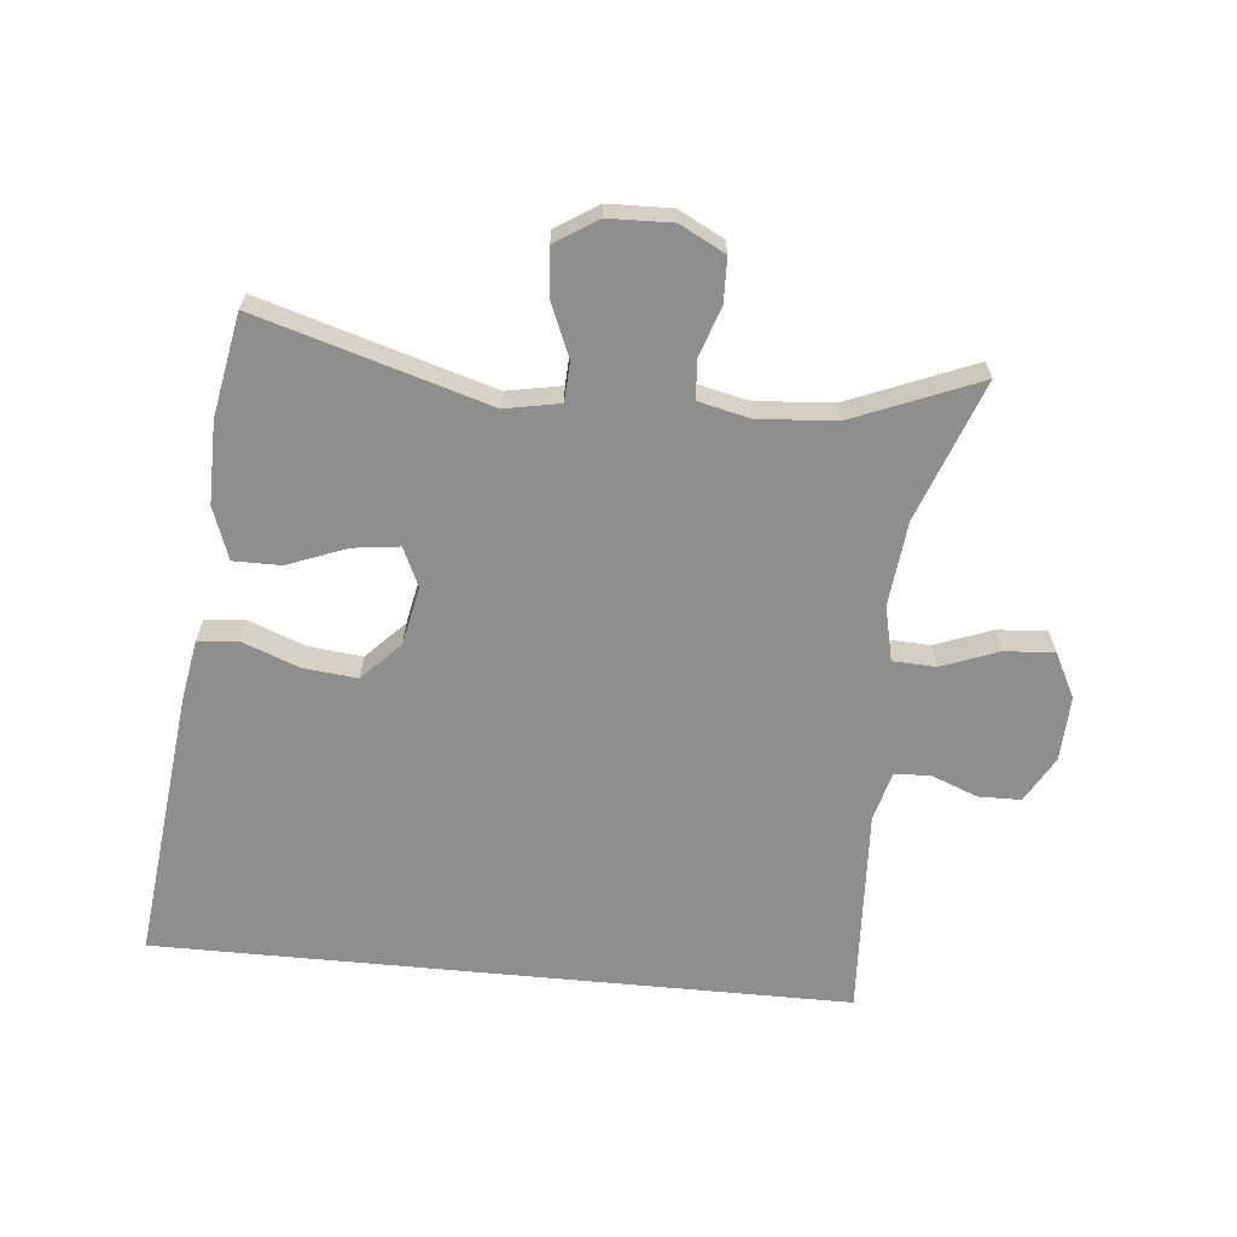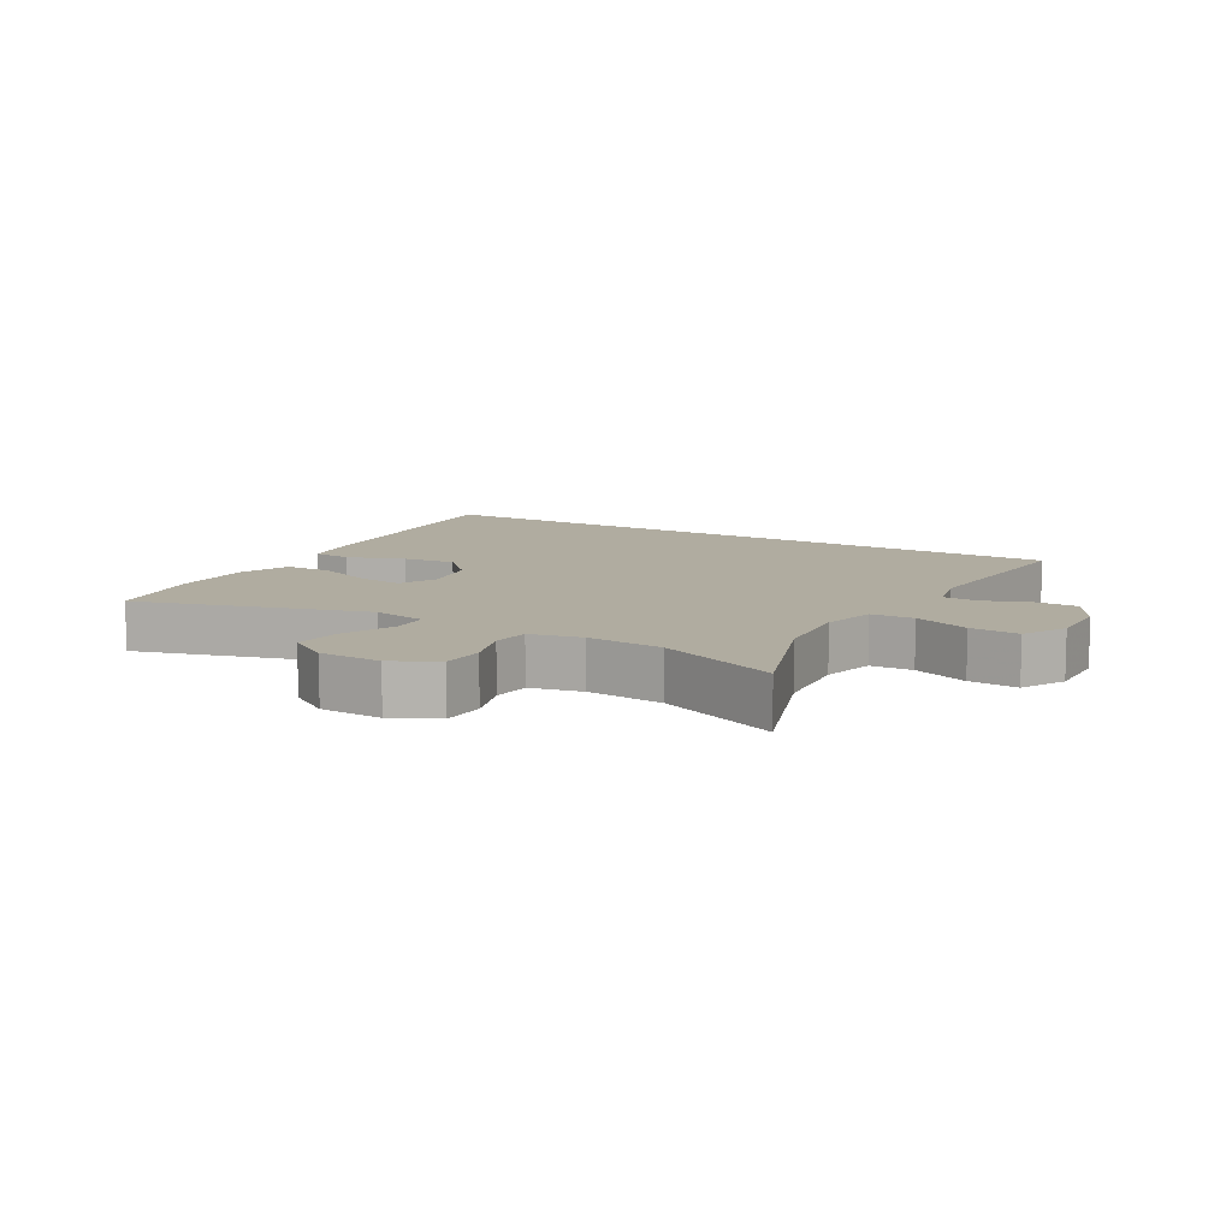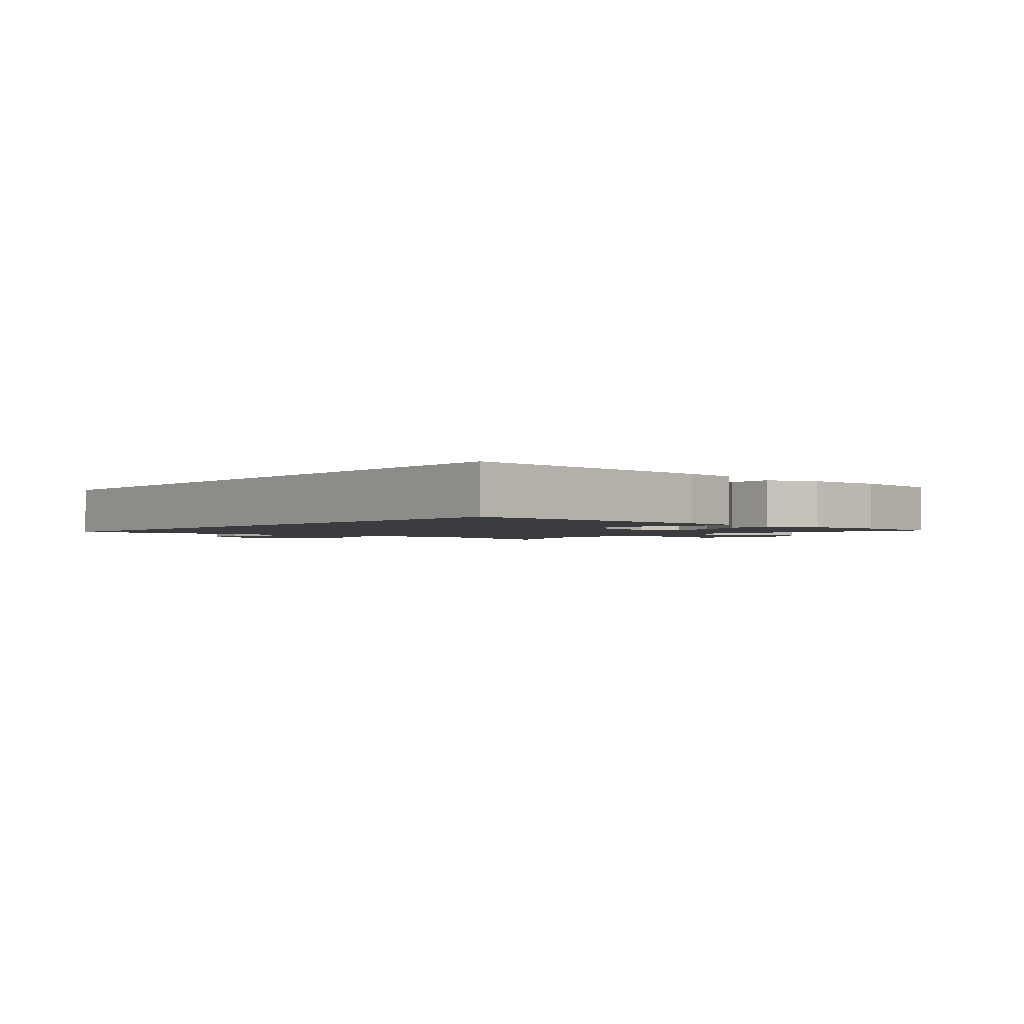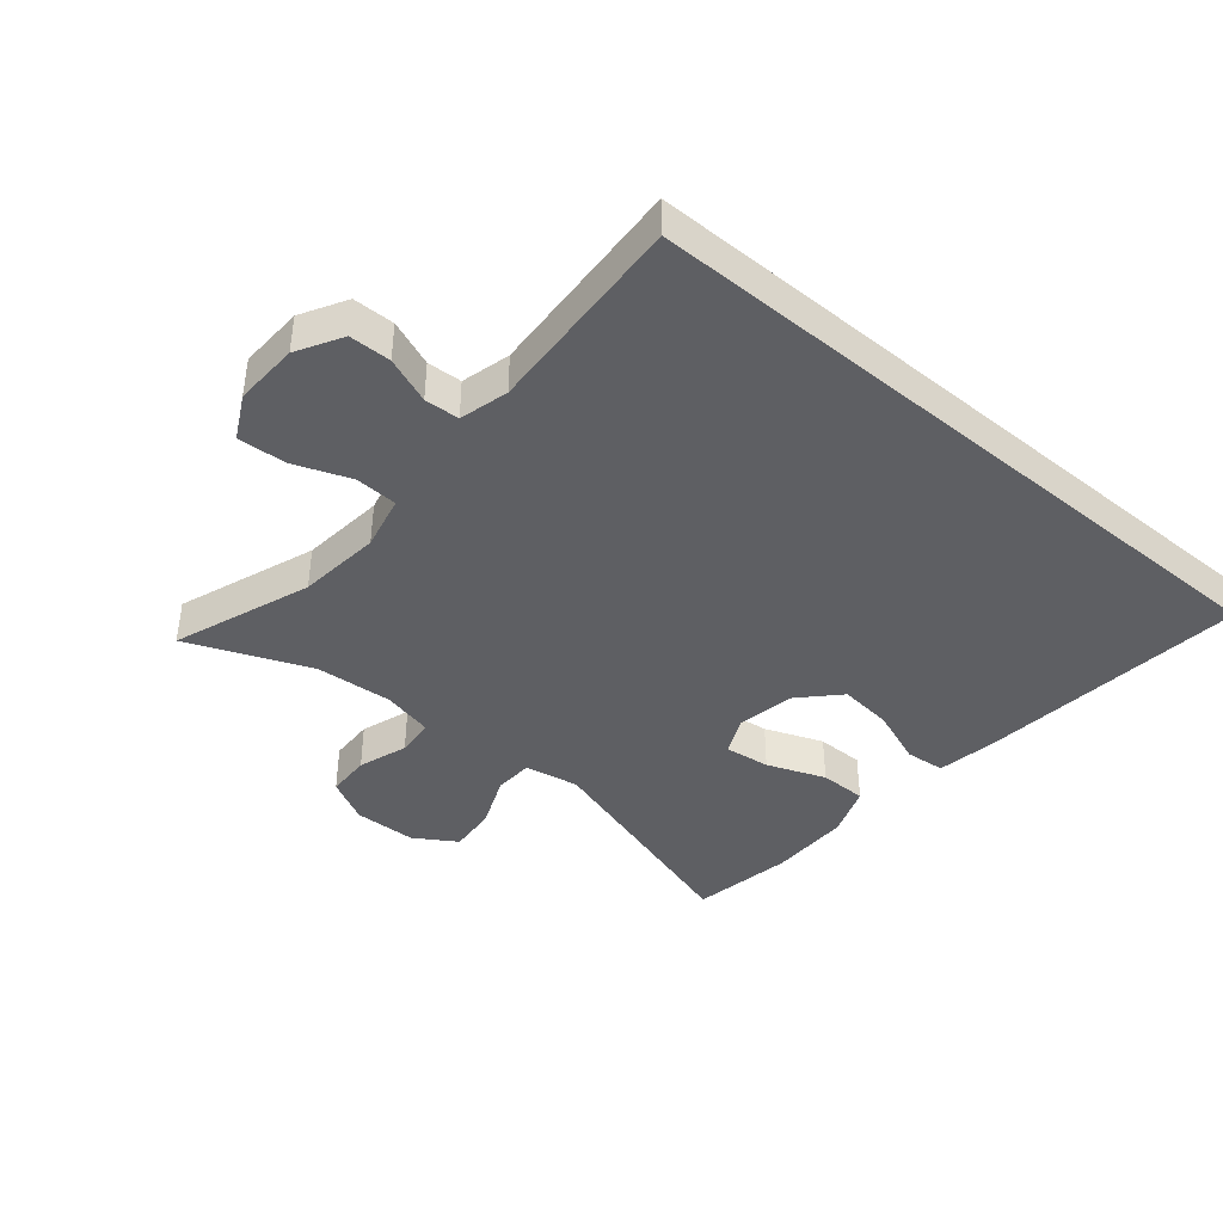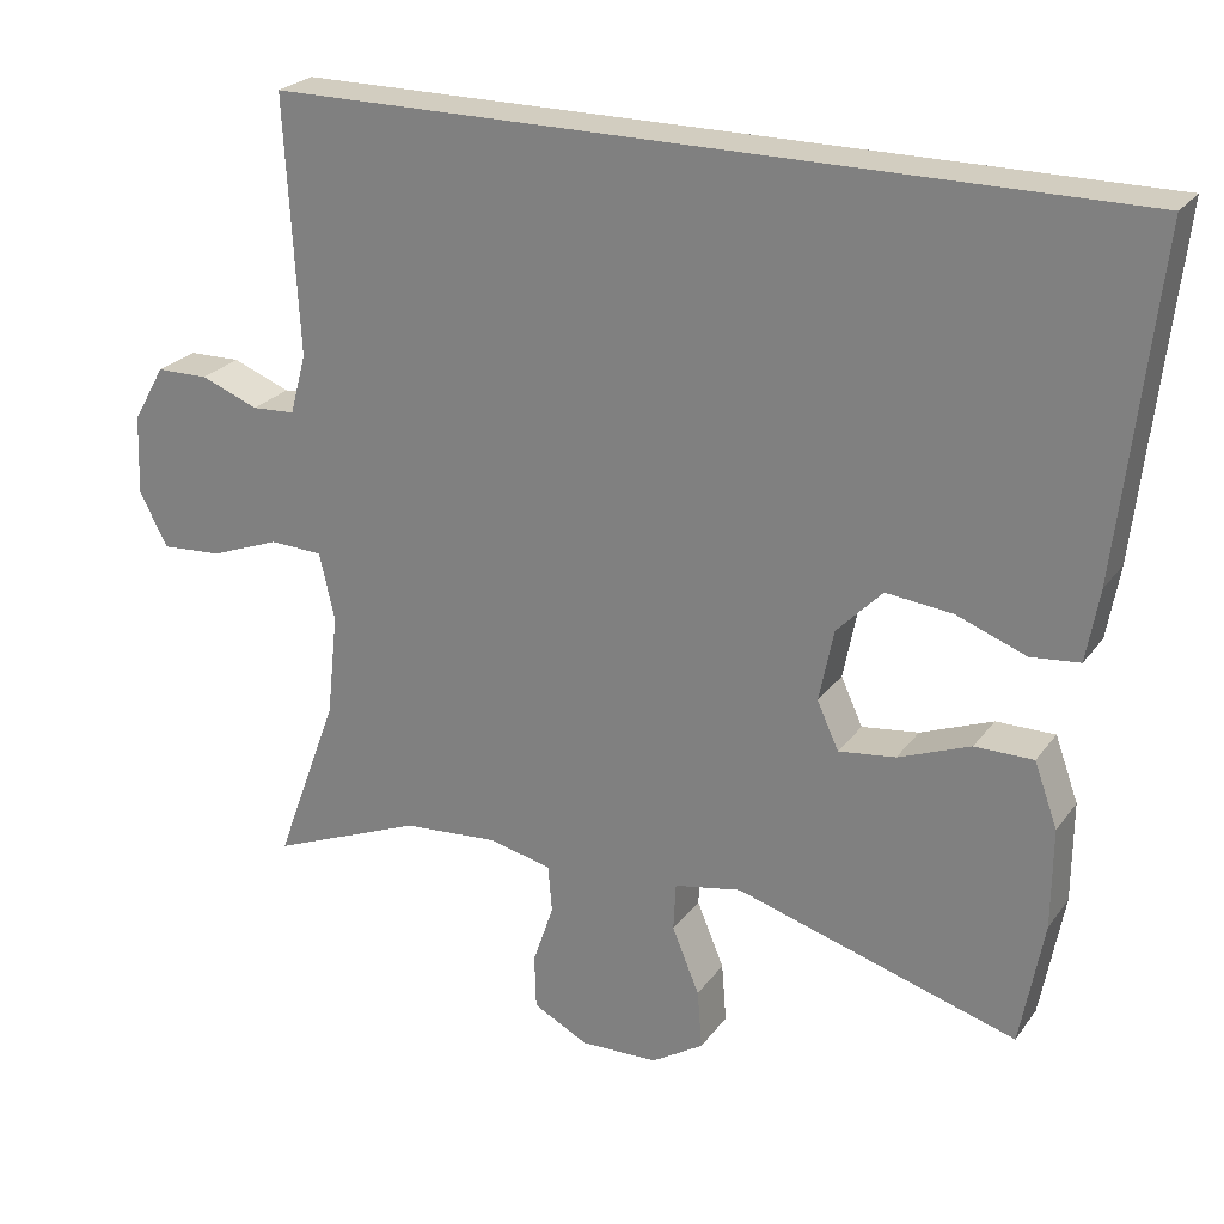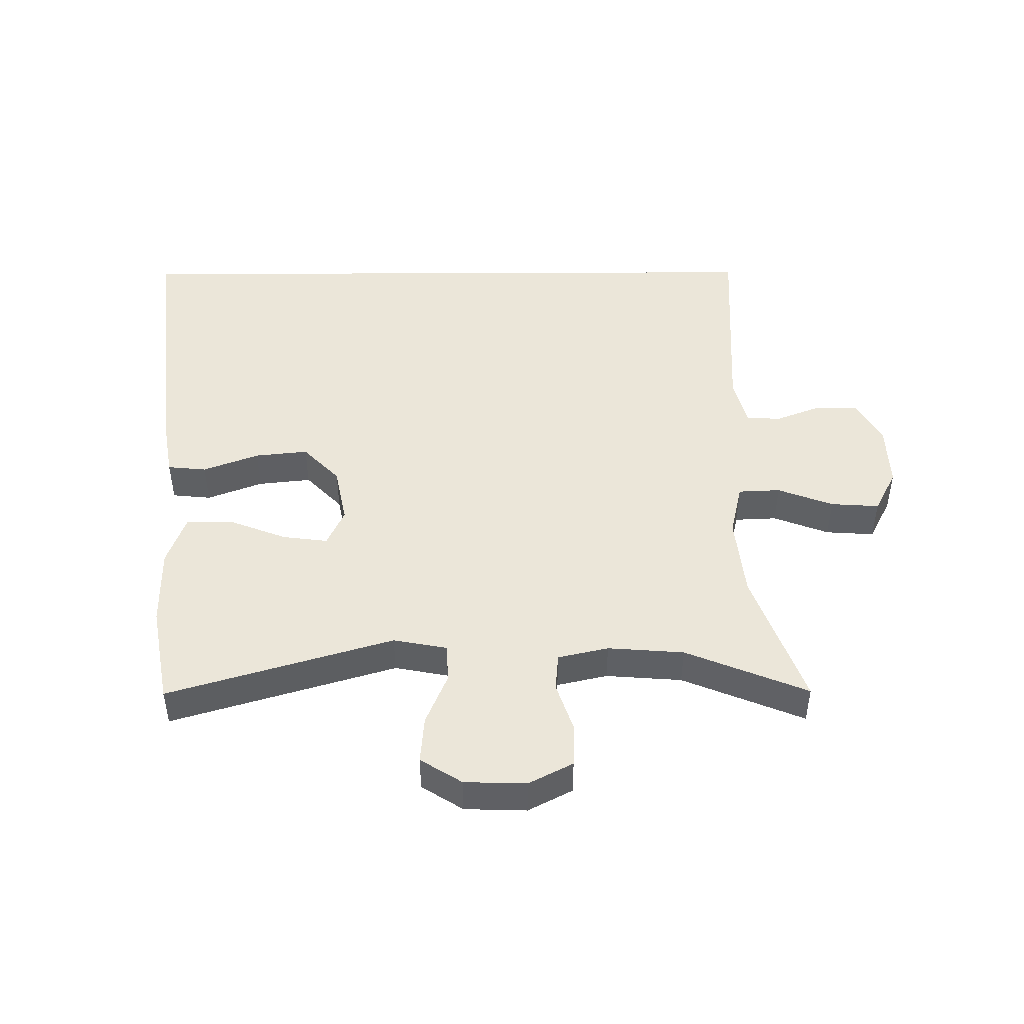
<metadata>
{"format":"obj","ext":"obj","renderer":"f3d","projection":"perspective","resolution":1024,"background":"white","views":[{"elev":-64.8,"azim":174.5,"up":"+Y"},{"elev":9.9,"azim":-149.3,"up":"+Y"},{"elev":-1.9,"azim":50.6,"up":"+Y"},{"elev":-41.6,"azim":-39.9,"up":"+Y"},{"elev":24.4,"azim":27.2,"up":"+Z"},{"elev":46.9,"azim":179.7,"up":"+Y"}]}
</metadata>
<code>
v 0.5 0.07 -0.5
v 0.148 0.07 -0.395
v 0.064 0.07 -0.411
v 0.061 0.07 -0.471
v 0.095 0.07 -0.553
v 0.101 0.07 -0.627
v 0.036 0.07 -0.668
v -0.061 0.07 -0.671
v -0.13 0.07 -0.635
v -0.132 0.07 -0.567
v -0.106 0.07 -0.49
v -0.111 0.07 -0.431
v -0.19 0.07 -0.413
v -0.309 0.07 -0.422
v -0.5 0.07 -0.5
v -0.421 0.07 -0.286
v -0.407 0.07 -0.157
v -0.426 0.07 -0.073
v -0.492 0.07 -0.07
v -0.579 0.07 -0.103
v -0.655 0.07 -0.108
v -0.69 0.07 -0.04
v -0.686 0.07 0.06
v -0.646 0.07 0.13
v -0.581 0.07 0.131
v -0.509 0.07 0.103
v -0.455 0.07 0.106
v -0.435 0.07 0.182
v -0.452 0.07 0.5
v 0.609 0.07 0.5
v 0.562 0.07 0.081
v 0.546 0.07 -0.01
v 0.485 0.07 -0.016
v 0.398 0.07 0.017
v 0.315 0.07 0.026
v 0.258 0.07 -0.033
v 0.24 0.07 -0.123
v 0.267 0.07 -0.182
v 0.338 0.07 -0.173
v 0.428 0.07 -0.138
v 0.501 0.07 -0.138
v 0.53 0.07 -0.218
v 0.529 0.07 -0.343
v 0.5 0 -0.5
v 0.148 0 -0.395
v 0.064 0 -0.411
v 0.061 0 -0.471
v 0.095 0 -0.553
v 0.101 0 -0.627
v 0.036 0 -0.668
v -0.061 0 -0.671
v -0.13 0 -0.635
v -0.132 0 -0.567
v -0.106 0 -0.49
v -0.111 0 -0.431
v -0.19 0 -0.413
v -0.309 0 -0.422
v -0.5 0 -0.5
v -0.421 0 -0.286
v -0.407 0 -0.157
v -0.426 0 -0.073
v -0.492 0 -0.07
v -0.579 0 -0.103
v -0.655 0 -0.108
v -0.69 0 -0.04
v -0.686 0 0.06
v -0.646 0 0.13
v -0.581 0 0.131
v -0.509 0 0.103
v -0.455 0 0.106
v -0.435 0 0.182
v -0.452 0 0.5
v 0.609 0 0.5
v 0.562 0 0.081
v 0.546 0 -0.01
v 0.485 0 -0.016
v 0.398 0 0.017
v 0.315 0 0.026
v 0.258 0 -0.033
v 0.24 0 -0.123
v 0.267 0 -0.182
v 0.338 0 -0.173
v 0.428 0 -0.138
v 0.501 0 -0.138
v 0.53 0 -0.218
v 0.529 0 -0.343
f 43 1 2
f 42 43 2
f 41 42 2
f 40 41 2
f 39 40 2
f 38 39 2 3
f 37 38 3
f 36 37 3
f 32 33 34
f 31 32 34
f 30 31 34
f 29 30 34
f 28 29 34 35
f 27 28 35 36
f 24 25 26
f 23 24 26
f 22 23 26
f 21 22 26
f 20 21 26
f 19 20 26
f 26 27 36
f 19 26 36
f 18 19 36
f 14 15 16
f 13 14 16 17
f 18 36 3
f 17 18 3
f 13 17 3
f 12 13 3
f 9 10 11
f 8 9 11
f 7 8 11
f 6 7 11
f 5 6 11
f 4 5 11
f 3 4 11 12
f 45 44 86
f 45 86 85
f 45 85 84
f 45 84 83
f 45 83 82
f 46 45 82 81
f 46 81 80
f 46 80 79
f 77 76 75
f 77 75 74
f 77 74 73
f 77 73 72
f 78 77 72 71
f 79 78 71 70
f 69 68 67
f 69 67 66
f 69 66 65
f 69 65 64
f 69 64 63
f 69 63 62
f 79 70 69
f 79 69 62
f 79 62 61
f 59 58 57
f 60 59 57 56
f 46 79 61
f 46 61 60
f 46 60 56
f 46 56 55
f 54 53 52
f 54 52 51
f 54 51 50
f 54 50 49
f 54 49 48
f 54 48 47
f 55 54 47 46
f 1 44 45 2
f 2 45 46 3
f 3 46 47 4
f 4 47 48 5
f 5 48 49 6
f 6 49 50 7
f 7 50 51 8
f 8 51 52 9
f 9 52 53 10
f 10 53 54 11
f 11 54 55 12
f 12 55 56 13
f 13 56 57 14
f 14 57 58 15
f 15 58 59 16
f 16 59 60 17
f 17 60 61 18
f 18 61 62 19
f 19 62 63 20
f 20 63 64 21
f 21 64 65 22
f 22 65 66 23
f 23 66 67 24
f 24 67 68 25
f 25 68 69 26
f 26 69 70 27
f 27 70 71 28
f 28 71 72 29
f 29 72 73 30
f 30 73 74 31
f 31 74 75 32
f 32 75 76 33
f 33 76 77 34
f 34 77 78 35
f 35 78 79 36
f 36 79 80 37
f 37 80 81 38
f 38 81 82 39
f 39 82 83 40
f 40 83 84 41
f 41 84 85 42
f 42 85 86 43
f 43 86 44 1

</code>
